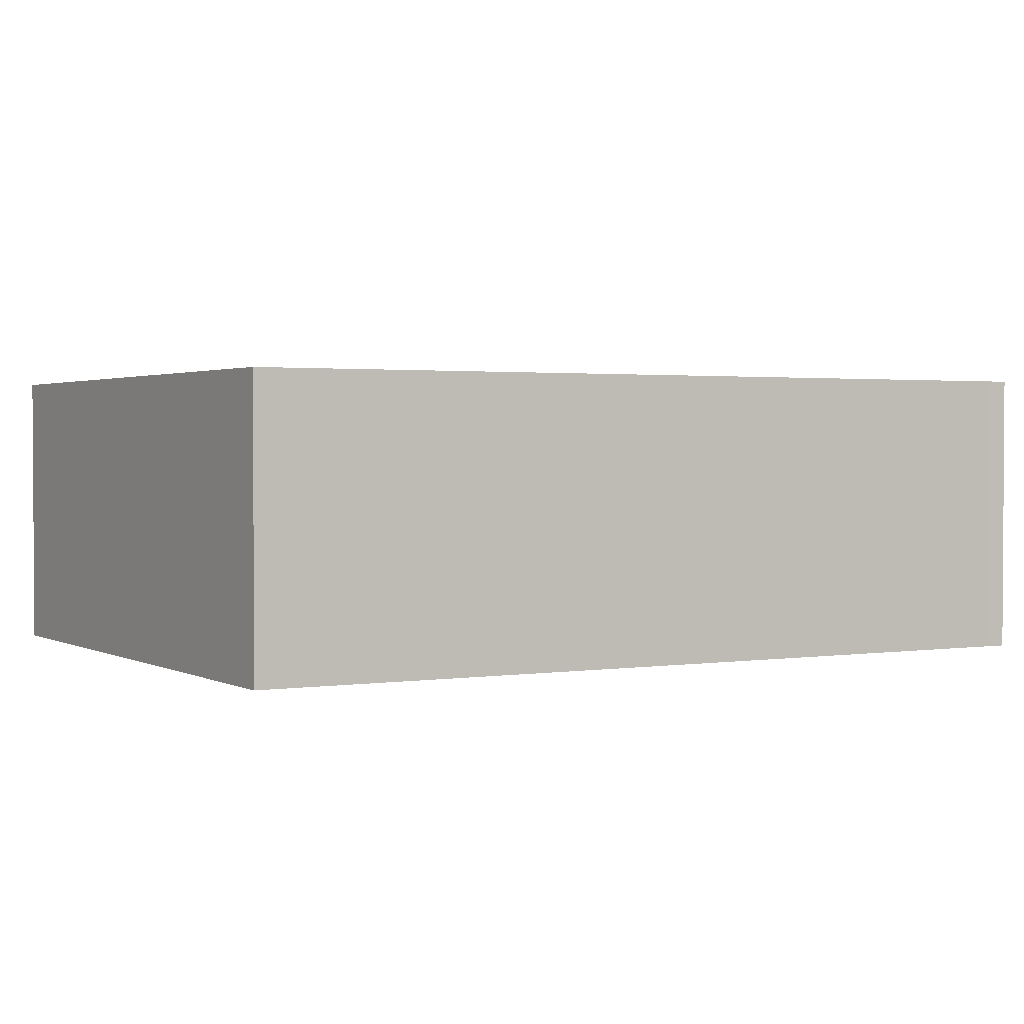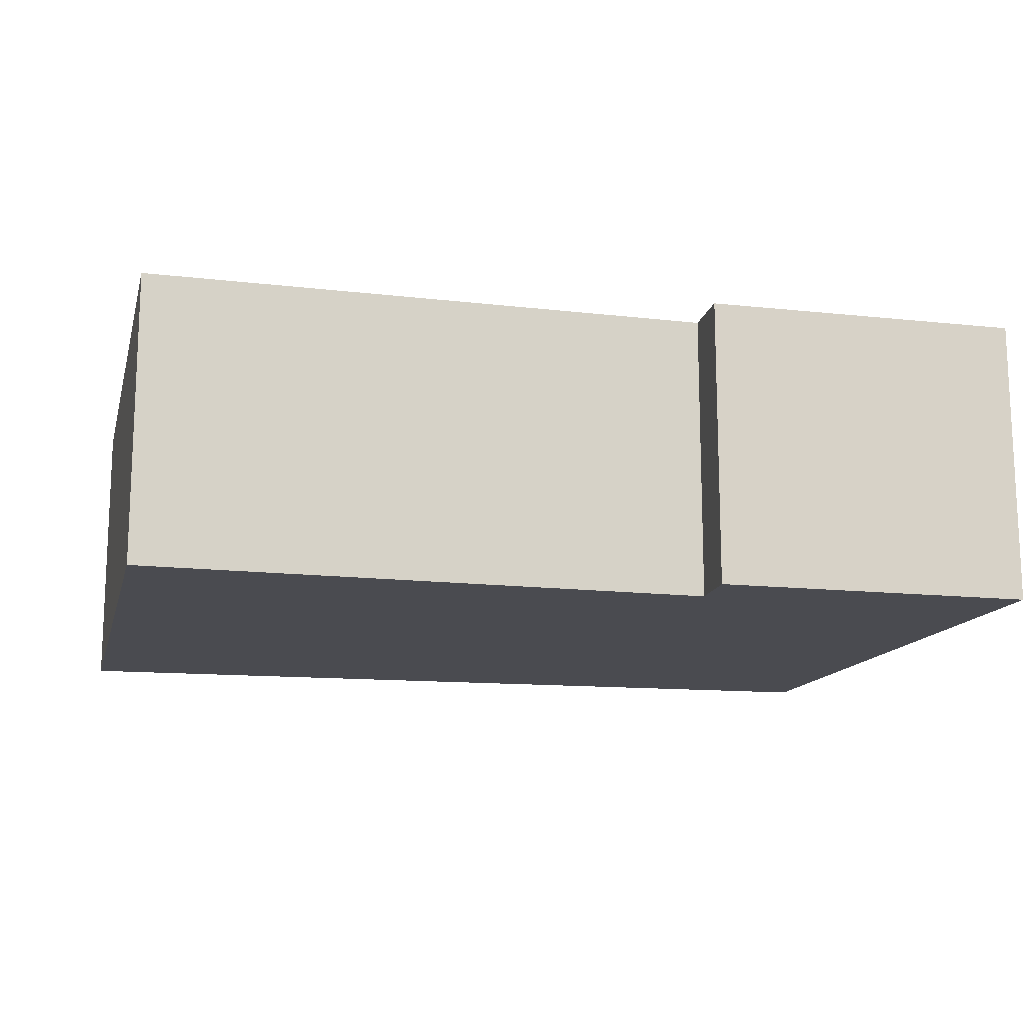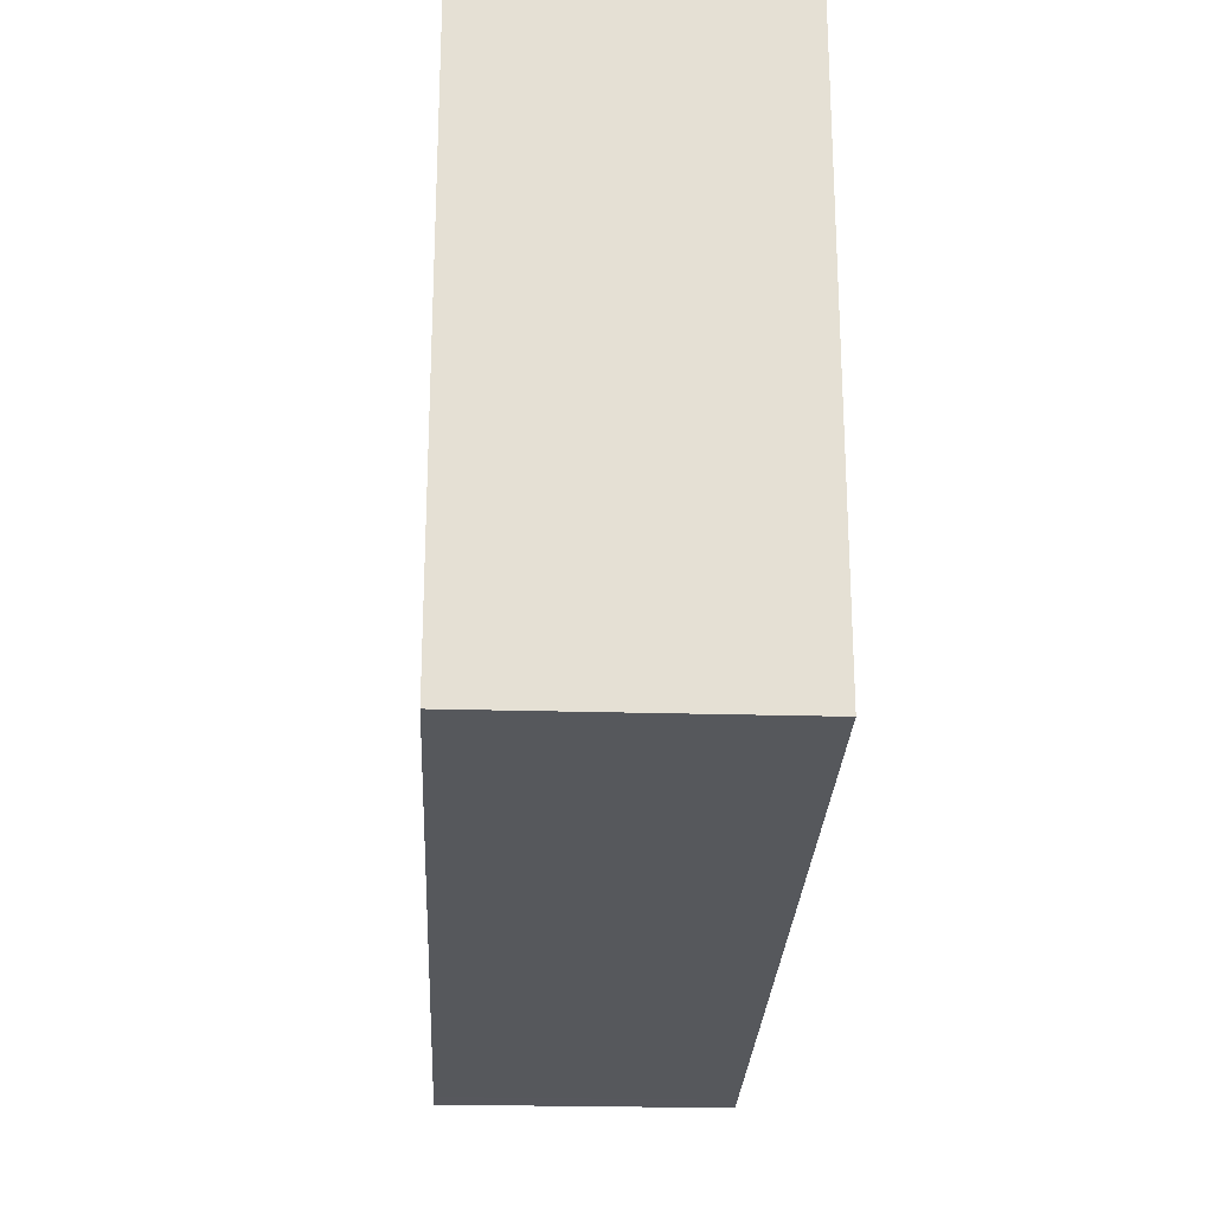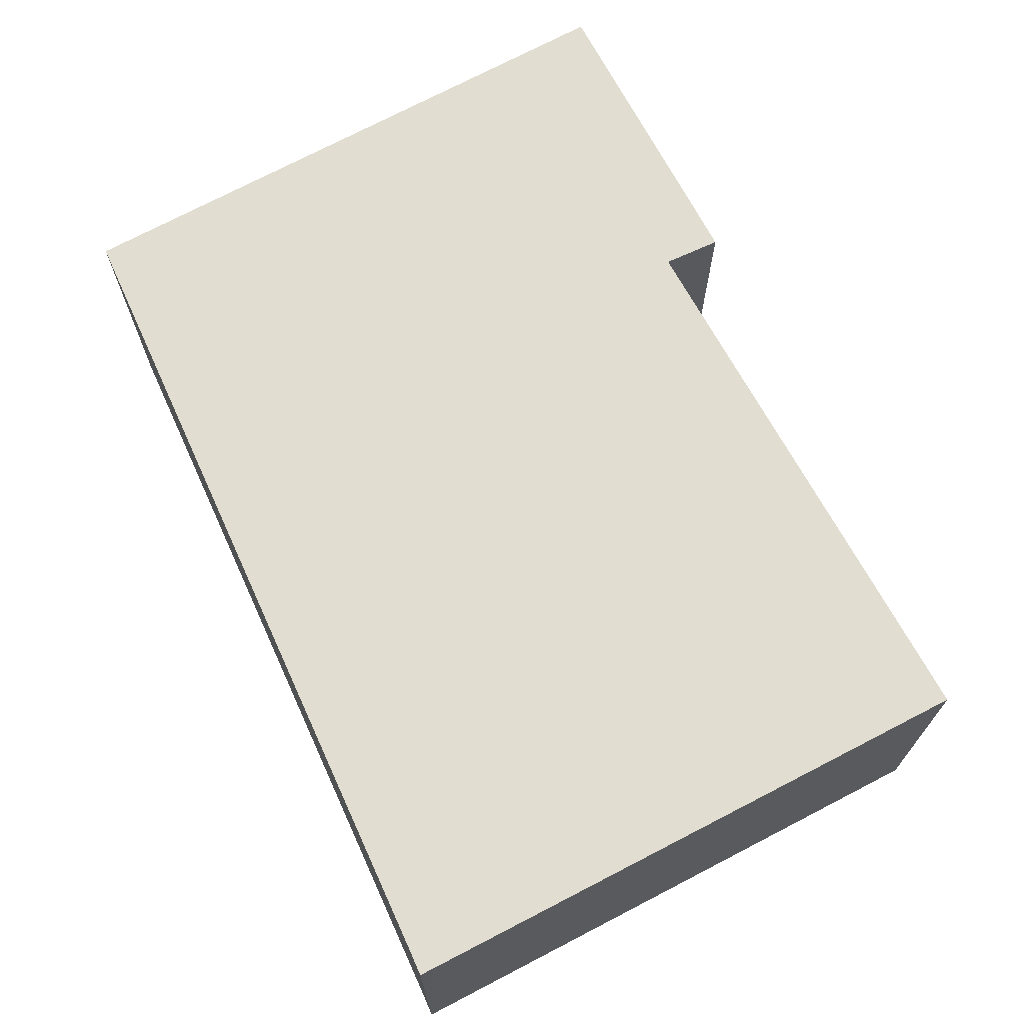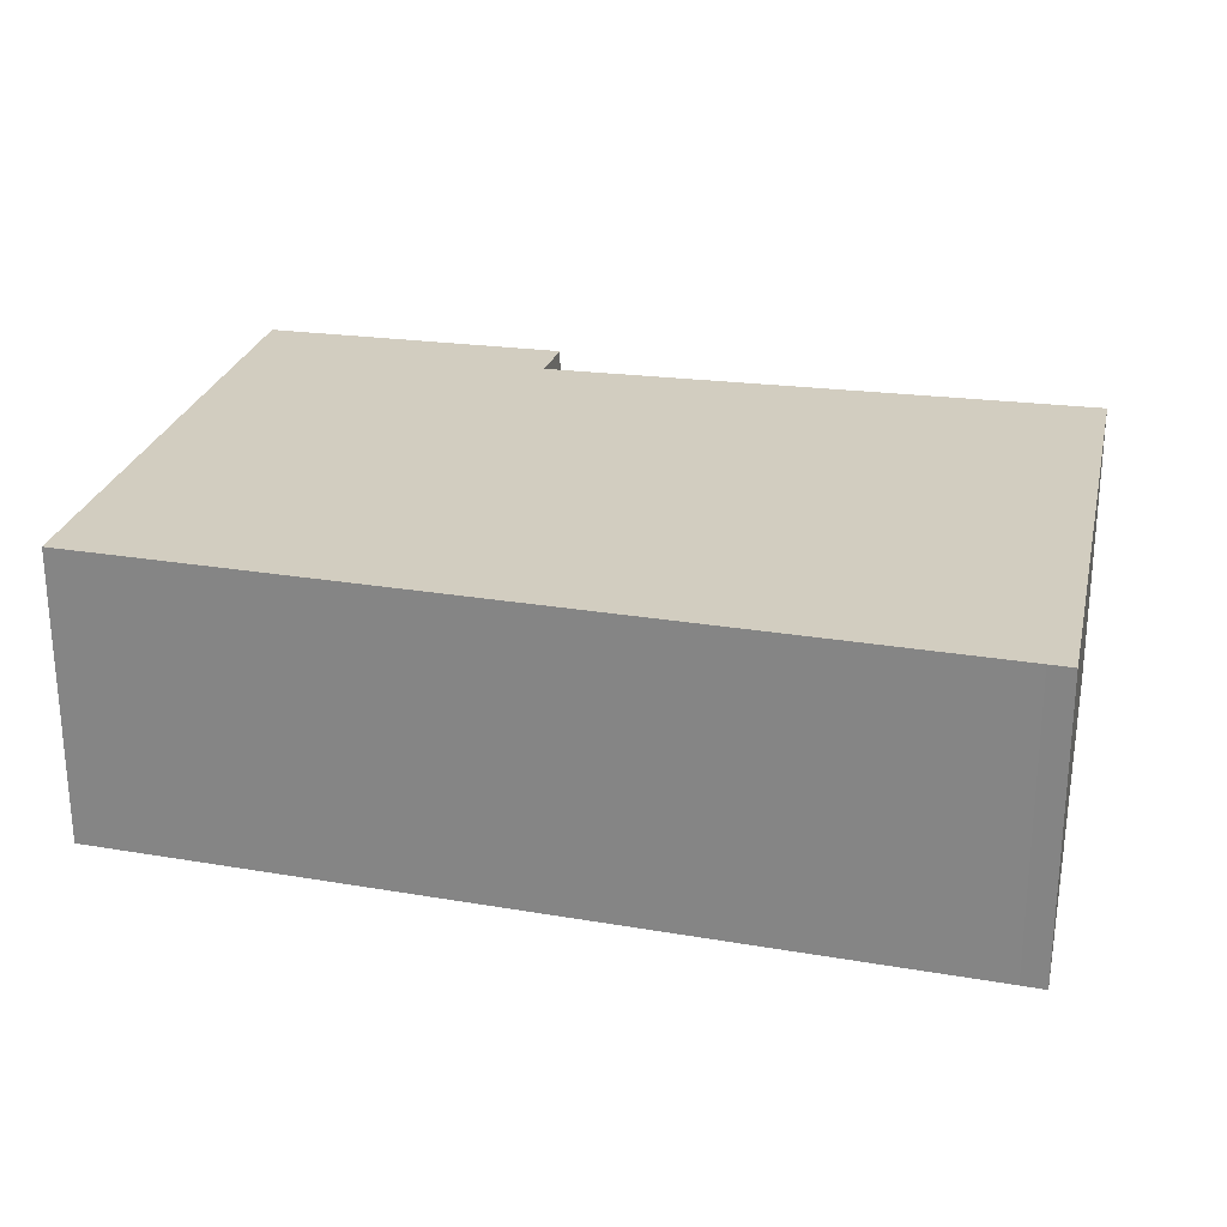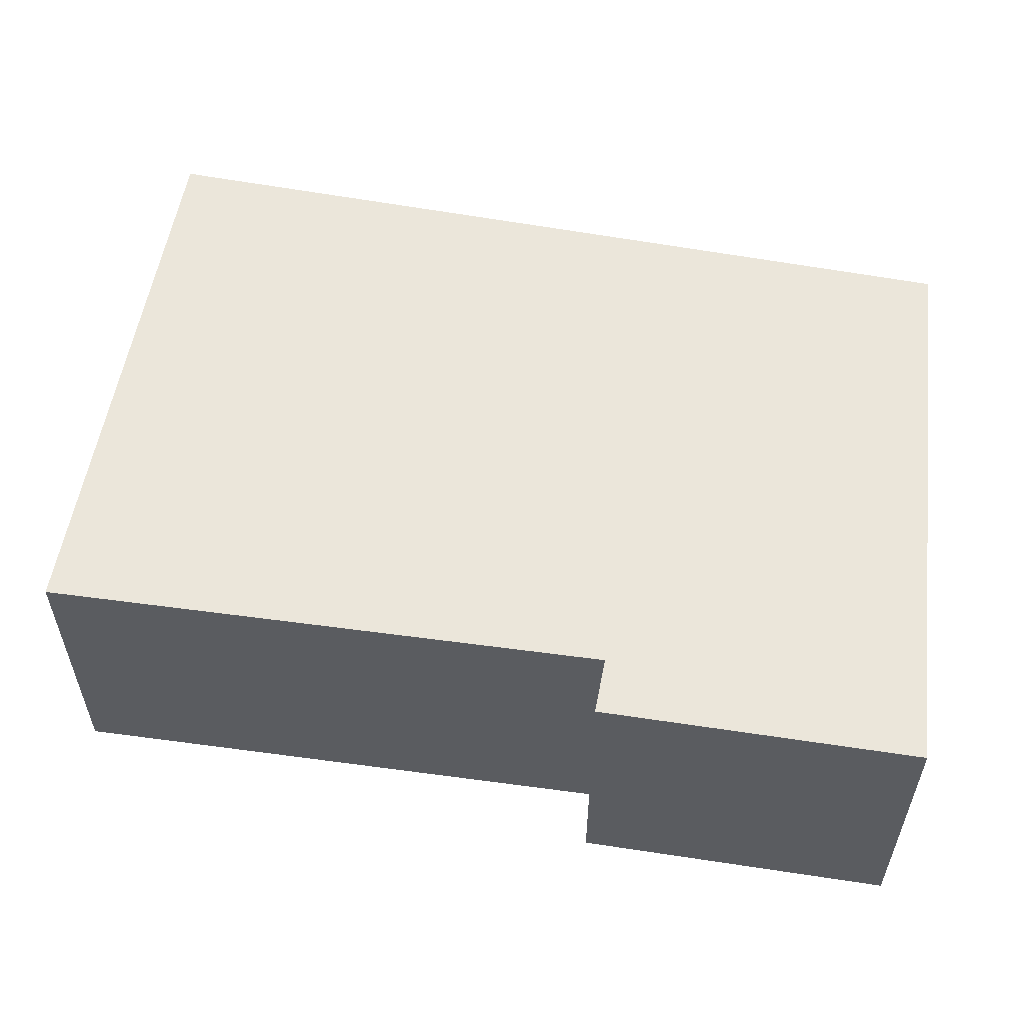
<metadata>
{"format":"obj","ext":"obj","renderer":"f3d","projection":"perspective","resolution":1024,"background":"white","views":[{"elev":1.9,"azim":148.2,"up":"+Y"},{"elev":-14.4,"azim":-15.3,"up":"+Y"},{"elev":-23.8,"azim":87.2,"up":"+Z"},{"elev":68.4,"azim":-119.0,"up":"+Y"},{"elev":24.7,"azim":-168.7,"up":"+Y"},{"elev":54.8,"azim":7.2,"up":"+Y"}]}
</metadata>
<code>
v  8.98 2.94 0.796
v  5.772 2.94 0.091
v  5.732 2.94 0.687
v  0.162 2.94 -5.91
v  0 2.94 1.8e-16
v  8.956 2.94 -5.362
v  0.404 2.94 -6.022
v  0.166 2.94 -6.043
v  2.596 2.94 -5.856
v  8.747 2.94 -5.389
v  8.956 2.94 -5.373
v  8.956 3.29e-16 -5.373
v  8.747 3.3e-16 -5.389
v  2.596 3.586e-16 -5.856
v  0.404 3.687e-16 -6.022
v  0.166 3.7e-16 -6.043
v  5.732 -4.207e-17 0.687
v  5.772 -5.572e-18 0.091
v  0 0 0
v  0.162 3.619e-16 -5.91
v  8.98 -4.874e-17 0.796
v  8.956 3.283e-16 -5.362
g defaultobject
f 1 2 3
f 2 4 5
f 4 2 1
f 4 1 6
f 4 6 7
f 4 7 8
f 7 6 9
f 9 6 10
f 10 6 11
f 12 10 11
f 10 12 9
f 9 12 13
f 9 13 14
f 9 14 7
f 7 14 15
f 7 15 8
f 8 15 16
f 17 2 18
f 2 17 3
f 16 4 8
f 4 16 5
f 5 16 19
f 19 16 20
f 17 1 3
f 1 17 21
f 19 2 5
f 2 19 18
f 21 6 1
f 6 21 22
f 6 22 11
f 11 22 12
f 17 22 21
f 22 17 18
f 22 18 19
f 22 19 12
f 12 19 13
f 13 19 14
f 14 19 20
f 14 20 15
f 15 20 16

</code>
